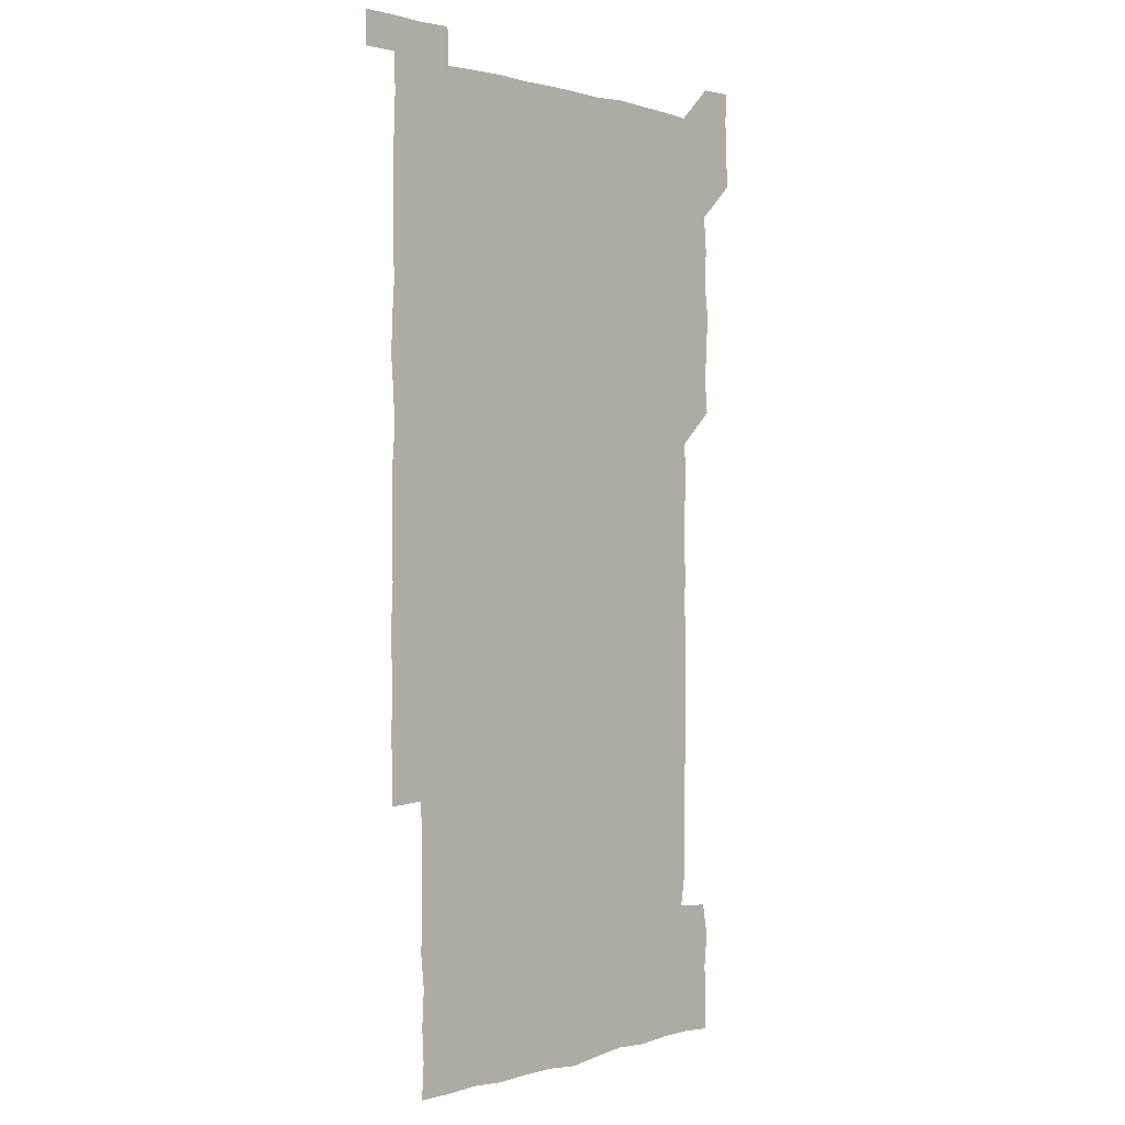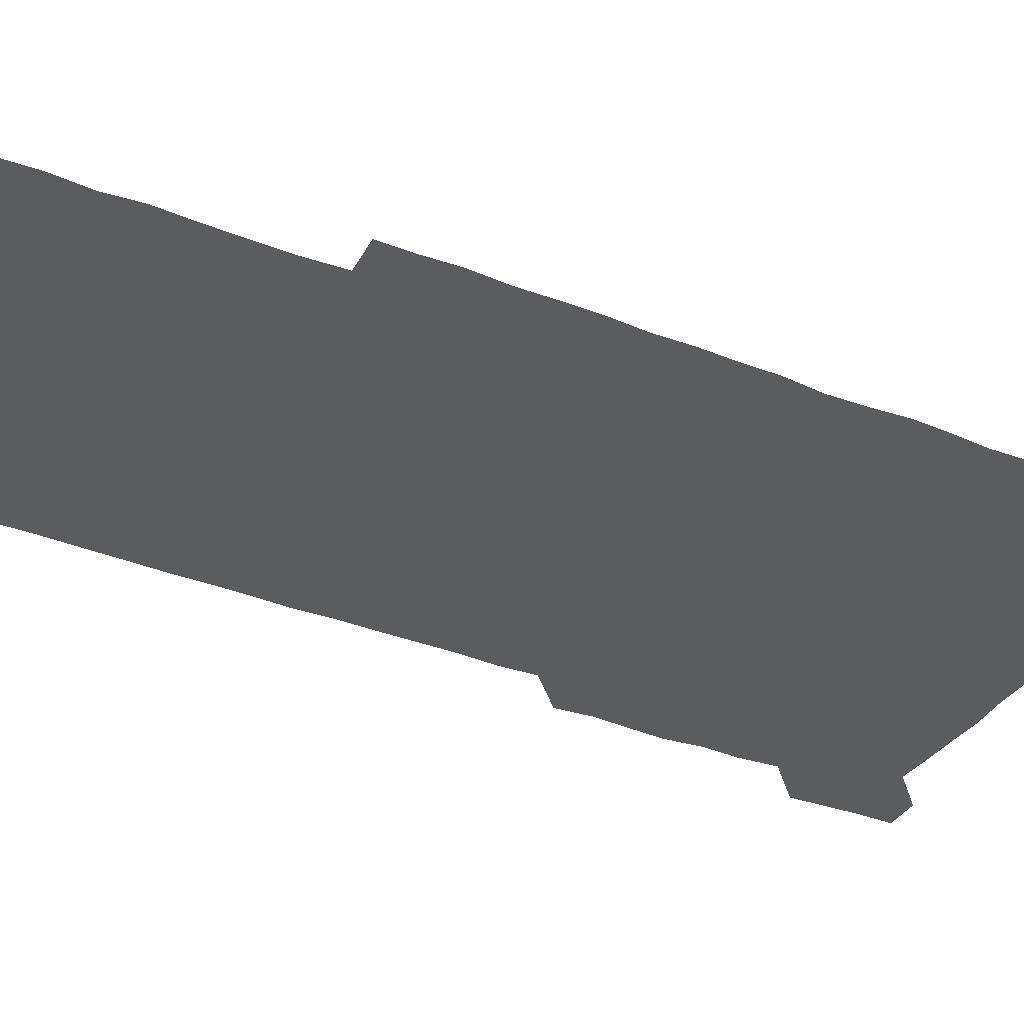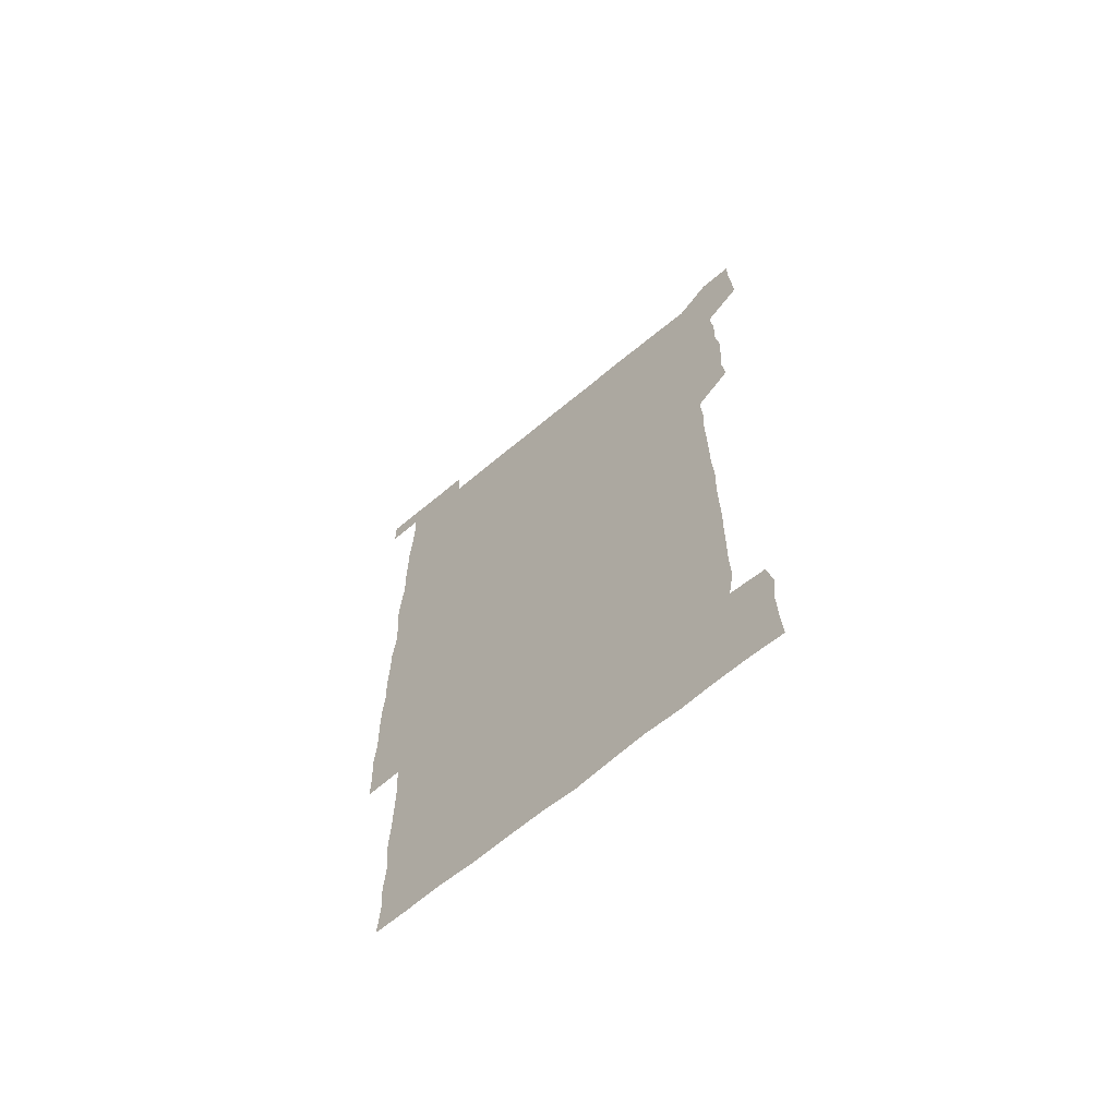
<metadata>
{"format":"obj","ext":"obj","renderer":"f3d","projection":"perspective","resolution":1024,"background":"white","views":[{"elev":0.5,"azim":132.9,"up":"+Y"},{"elev":-34.8,"azim":62.0,"up":"+Z"},{"elev":-67.7,"azim":-140.3,"up":"+Y"}]}
</metadata>
<code>
v 449.4 557.4 0
v 450 571.1 0
v 450.6 585.9 0
v 450.6 600.7 0
v 464.9 165.3 0
v 465.5 179.5 0
v 465.7 195.2 0
v 464.3 208.9 0
v 466.9 223.1 0
v 464.2 451.2 0
v 465.6 465.8 0
v 464.7 480.8 0
v 463.9 495.3 0
v 465.7 510.3 0
v 465.1 525.7 0
v 466.4 541.5 0
v 466.1 556.4 0
v 466.5 570.9 0
v 466.3 585.6 0
v 465.6 600.3 0
v 479.2 166.4 0
v 481.5 181.5 0
v 483.2 196.6 0
v 480.6 210.1 0
v 482.7 224.8 0
v 480.4 238.9 0
v 480.7 254.3 0
v 480.4 269.4 0
v 480.2 284.8 0
v 479.8 299.8 0
v 480.1 314.9 0
v 480 330.1 0
v 479.5 344.7 0
v 480.3 359.7 0
v 480.1 374.8 0
v 480.2 390.1 0
v 480.4 405.4 0
v 479.7 420.6 0
v 480.5 436.2 0
v 480.2 451.1 0
v 481.4 466 0
v 479.9 481 0
v 481.4 496.1 0
v 481.4 510.9 0
v 480.3 525.9 0
v 482 540.8 0
v 481.2 556.1 0
v 481 570.9 0
v 481.2 585.2 0
v 494.4 166.4 0
v 496.3 181.8 0
v 495.8 195.8 0
v 495.9 210.3 0
v 497.2 226.1 0
v 495.2 240.1 0
v 497 256.1 0
v 496.4 270.9 0
v 496.8 286.2 0
v 496.9 301.2 0
v 496.4 316 0
v 496.3 331 0
v 496.5 346.1 0
v 496.1 360.9 0
v 496.6 376.1 0
v 496.6 391.1 0
v 496.2 406 0
v 496.4 421.1 0
v 496.3 436.1 0
v 495.8 451.1 0
v 496.4 466 0
v 496.6 481.2 0
v 496.1 496.1 0
v 496.8 511 0
v 496.4 526 0
v 496.5 540.8 0
v 497.2 555.3 0
v 496.3 570.7 0
v 495.7 586 0
v 509 165.4 0
v 510.8 181.1 0
v 509.9 195.1 0
v 512.9 212.8 0
v 512.3 226.8 0
v 511.6 241.5 0
v 511.4 256.1 0
v 511.4 271.2 0
v 512.2 286.7 0
v 511.2 301.1 0
v 511.2 316.1 0
v 511.6 331.3 0
v 510.6 345.9 0
v 511.1 361 0
v 512.1 376.7 0
v 511.6 391.2 0
v 511.4 406.1 0
v 511 421 0
v 511.6 436.1 0
v 511.7 451.2 0
v 511.5 466.1 0
v 511.7 481.1 0
v 511.4 496.1 0
v 511.2 511 0
v 511.3 526 0
v 511.2 540.9 0
v 511.6 555.5 0
v 511.4 570.3 0
v 510.6 586.4 0
v 525.3 166.5 0
v 525.9 181.1 0
v 526.6 197.3 0
v 527 212.7 0
v 526.2 226.1 0
v 527.4 242.3 0
v 526.1 256.2 0
v 526.4 271.4 0
v 526.4 286.3 0
v 526.4 301.2 0
v 525.7 315.8 0
v 526.8 331.7 0
v 526.8 346.5 0
v 526 361.1 0
v 526.2 376.1 0
v 526.6 391.3 0
v 526.4 406.1 0
v 526.5 421 0
v 525.6 435.9 0
v 526.4 451.2 0
v 526.4 466.1 0
v 526.4 481 0
v 526.5 495.9 0
v 526.3 511 0
v 526.1 525.9 0
v 526.8 540.5 0
v 526.4 555.6 0
v 526.1 570.6 0
v 525.1 587 0
v 540.2 165.2 0
v 541.6 182.5 0
v 541.3 196.9 0
v 541.1 211.3 0
v 541.6 227.1 0
v 541.4 241.7 0
v 541 256 0
v 541.4 271.2 0
v 541.5 286.4 0
v 541.3 301.3 0
v 541.1 316.2 0
v 541.2 331.2 0
v 541.3 346.4 0
v 541.3 361.3 0
v 541.2 376.2 0
v 541.1 391 0
v 540.5 405.5 0
v 541.7 421.4 0
v 541.1 436.1 0
v 541.3 451.2 0
v 541.2 466.1 0
v 540.5 481 0
v 541.3 496.1 0
v 541.1 511 0
v 541.6 525.8 0
v 541.1 541.1 0
v 541.2 555.8 0
v 541.1 570.7 0
v 540.6 586.1 0
v 555.1 163.5 0
v 555.8 181.3 0
v 555.8 195.9 0
v 556 211.4 0
v 556.2 226.8 0
v 556 241.3 0
v 556.4 256.6 0
v 556 270.5 0
v 556.4 287.2 0
v 556.1 301.2 0
v 556 316.1 0
v 556 331.1 0
v 556.1 346.1 0
v 556.1 361.2 0
v 556 376.2 0
v 556.1 390.9 0
v 556.2 406.2 0
v 556.2 421.2 0
v 556.1 436.1 0
v 556.2 451.2 0
v 556.3 466.1 0
v 556 481.1 0
v 556.4 496 0
v 556.1 511 0
v 556.1 525.8 0
v 556.2 540.8 0
v 556.1 555.7 0
v 556.2 570.4 0
v 555.6 586.4 0
v 570.2 164.9 0
v 571 182 0
v 571 197.1 0
v 571.1 212.6 0
v 571 226.3 0
v 571 242.2 0
v 571 256.4 0
v 570.8 270.5 0
v 570.8 287.1 0
v 571.2 301.5 0
v 571 316.2 0
v 571.1 331.4 0
v 571 346.2 0
v 570.9 361.3 0
v 570.6 375.5 0
v 571.3 391.5 0
v 571.1 406.2 0
v 571.1 421 0
v 571 436 0
v 571 450.9 0
v 571.1 466.3 0
v 571.1 481.1 0
v 571.1 496 0
v 571 510.9 0
v 570.9 526.1 0
v 571.2 540.5 0
v 570.9 556.2 0
v 571.1 570.7 0
v 570.7 586.5 0
v 585.9 165 0
v 585.8 182.1 0
v 586.1 195.9 0
v 585.9 211.5 0
v 585.8 226.9 0
v 586 241.3 0
v 585.7 256.5 0
v 585.8 270.7 0
v 586.3 285.5 0
v 586 301.6 0
v 586 316.1 0
v 585.9 331.3 0
v 586 346.3 0
v 585.8 361.4 0
v 586.1 376.5 0
v 585.9 391.3 0
v 585.8 406.4 0
v 586.1 421 0
v 586 436.1 0
v 585.9 451 0
v 585.9 466.1 0
v 586 481 0
v 586 496 0
v 586 511 0
v 586 525.8 0
v 586 541 0
v 586.2 555.6 0
v 586.1 570.7 0
v 585.9 586.1 0
v 601.3 164.5 0
v 600.9 180.4 0
v 601 195.8 0
v 600.5 212.5 0
v 600.8 226.5 0
v 600.8 241.3 0
v 600.7 256.3 0
v 600.5 272 0
v 601.3 285.5 0
v 600.8 301.6 0
v 600.8 316.3 0
v 601 330.7 0
v 600.7 346.8 0
v 600.7 361.6 0
v 600.7 376.4 0
v 600.8 391.3 0
v 601 406.2 0
v 600.8 421.3 0
v 600.8 436.1 0
v 600.8 451 0
v 601 465.6 0
v 601 481 0
v 600.9 496 0
v 600.8 510.9 0
v 600.9 526 0
v 600.9 540.8 0
v 601.1 555.9 0
v 601.1 570.7 0
v 601 586.5 0
v 616.3 165.7 0
v 615.3 183.3 0
v 616.3 195.9 0
v 615.6 211.7 0
v 615.6 226.5 0
v 615.9 241.1 0
v 615.9 256 0
v 615.7 271.4 0
v 615.8 286 0
v 615.3 302.1 0
v 615.7 316.3 0
v 615.5 331.6 0
v 615.8 346.2 0
v 615.5 361.4 0
v 615.6 376.3 0
v 615.6 391.2 0
v 615.5 406.3 0
v 615.7 421.1 0
v 615.6 436.1 0
v 615.9 450.9 0
v 615.5 466.7 0
v 616.1 481.2 0
v 615.6 496 0
v 615.7 511 0
v 615.8 525.9 0
v 615.3 540.4 0
v 616.1 556.1 0
v 615.9 570.4 0
v 616.1 586.1 0
v 632 165.2 0
v 630.4 181.7 0
v 631.1 195.7 0
v 630.5 211.3 0
v 630.2 226.5 0
v 630.7 241 0
v 630.7 256.1 0
v 630.4 271.5 0
v 630.6 286.7 0
v 629.6 302 0
v 630.5 316.3 0
v 630.5 331.3 0
v 630.2 346.5 0
v 630.4 361.2 0
v 630 376.4 0
v 630.3 391.2 0
v 630.5 406.1 0
v 630.8 421 0
v 630.5 436.1 0
v 630.5 451.2 0
v 629.8 466.3 0
v 631 481 0
v 630.7 495.9 0
v 631.4 511.1 0
v 630.9 526 0
v 630.6 540.9 0
v 630.9 555.9 0
v 630.8 570.6 0
v 631.2 585.6 0
v 631.5 601.4 0
v 646.3 165.3 0
v 645.3 180.3 0
v 646.1 194.5 0
v 645.2 210.3 0
v 646.7 224.6 0
v 646.1 239.7 0
v 646 254.9 0
v 646 270.4 0
v 646.9 286.4 0
v 645.3 301.7 0
v 645.3 316.5 0
v 644.4 331.5 0
v 645.3 346.1 0
v 644.7 361.3 0
v 645.5 375.9 0
v 645.5 391 0
v 646 405.9 0
v 645.4 421.1 0
v 645.9 435.8 0
v 645.5 451.2 0
v 645.6 466.4 0
v 644.7 481.1 0
v 645.3 495.6 0
v 646.4 511.1 0
v 645.7 526.1 0
v 645 540.8 0
v 646.4 555.9 0
v 645.4 570.6 0
v 645.6 585.4 0
v 646.2 600.8 0
v 662.2 285.6 0
v 662.3 299.8 0
v 663.1 314.4 0
v 662.3 329.6 0
v 662.7 344.7 0
v 662.9 359.8 0
v 662.1 375 0
v 662.6 390.2 0
v 662.3 405.1 0
v 662.5 419.8 0
v 661.1 435.5 0
v 661.6 450.8 0
v 662.8 465.7 0
v 662.3 480.6 0
v 661.2 495.9 0
v 661.7 511.1 0
v 661.8 526.1 0
v 661.9 541.1 0
v 661.2 556.1 0
v 660.7 571.2 0
v 661.1 586.7 0
v 661.3 601 0
v 676 586.4 0
v 676.1 601 0
f 16 17 1
f 1 17 2
f 17 18 2
f 2 18 3
f 18 19 3
f 3 19 4
f 19 20 4
f 5 21 6
f 21 22 6
f 6 22 7
f 22 23 7
f 7 23 8
f 23 24 8
f 8 24 9
f 24 25 9
f 39 40 10
f 10 40 11
f 40 41 11
f 11 41 12
f 41 42 12
f 12 42 13
f 42 43 13
f 13 43 14
f 43 44 14
f 14 44 15
f 44 45 15
f 15 45 16
f 45 46 16
f 16 46 17
f 46 47 17
f 17 47 18
f 47 48 18
f 18 48 19
f 48 49 19
f 19 49 20
f 21 50 22
f 50 51 22
f 22 51 23
f 51 52 23
f 23 52 24
f 52 53 24
f 24 53 25
f 53 54 25
f 25 54 26
f 54 55 26
f 26 55 27
f 55 56 27
f 27 56 28
f 56 57 28
f 28 57 29
f 57 58 29
f 29 58 30
f 58 59 30
f 30 59 31
f 59 60 31
f 31 60 32
f 60 61 32
f 32 61 33
f 61 62 33
f 33 62 34
f 62 63 34
f 34 63 35
f 63 64 35
f 35 64 36
f 64 65 36
f 36 65 37
f 65 66 37
f 37 66 38
f 66 67 38
f 38 67 39
f 67 68 39
f 39 68 40
f 68 69 40
f 40 69 41
f 69 70 41
f 41 70 42
f 70 71 42
f 42 71 43
f 71 72 43
f 43 72 44
f 72 73 44
f 44 73 45
f 73 74 45
f 45 74 46
f 74 75 46
f 46 75 47
f 75 76 47
f 47 76 48
f 76 77 48
f 48 77 49
f 77 78 49
f 50 79 51
f 79 80 51
f 51 80 52
f 80 81 52
f 52 81 53
f 81 82 53
f 53 82 54
f 82 83 54
f 54 83 55
f 83 84 55
f 55 84 56
f 84 85 56
f 56 85 57
f 85 86 57
f 57 86 58
f 86 87 58
f 58 87 59
f 87 88 59
f 59 88 60
f 88 89 60
f 60 89 61
f 89 90 61
f 61 90 62
f 90 91 62
f 62 91 63
f 91 92 63
f 63 92 64
f 92 93 64
f 64 93 65
f 93 94 65
f 65 94 66
f 94 95 66
f 66 95 67
f 95 96 67
f 67 96 68
f 96 97 68
f 68 97 69
f 97 98 69
f 69 98 70
f 98 99 70
f 70 99 71
f 99 100 71
f 71 100 72
f 100 101 72
f 72 101 73
f 101 102 73
f 73 102 74
f 102 103 74
f 74 103 75
f 103 104 75
f 75 104 76
f 104 105 76
f 76 105 77
f 105 106 77
f 77 106 78
f 106 107 78
f 79 108 80
f 108 109 80
f 80 109 81
f 109 110 81
f 81 110 82
f 110 111 82
f 82 111 83
f 111 112 83
f 83 112 84
f 112 113 84
f 84 113 85
f 113 114 85
f 85 114 86
f 114 115 86
f 86 115 87
f 115 116 87
f 87 116 88
f 116 117 88
f 88 117 89
f 117 118 89
f 89 118 90
f 118 119 90
f 90 119 91
f 119 120 91
f 91 120 92
f 120 121 92
f 92 121 93
f 121 122 93
f 93 122 94
f 122 123 94
f 94 123 95
f 123 124 95
f 95 124 96
f 124 125 96
f 96 125 97
f 125 126 97
f 97 126 98
f 126 127 98
f 98 127 99
f 127 128 99
f 99 128 100
f 128 129 100
f 100 129 101
f 129 130 101
f 101 130 102
f 130 131 102
f 102 131 103
f 131 132 103
f 103 132 104
f 132 133 104
f 104 133 105
f 133 134 105
f 105 134 106
f 134 135 106
f 106 135 107
f 135 136 107
f 108 137 109
f 137 138 109
f 109 138 110
f 138 139 110
f 110 139 111
f 139 140 111
f 111 140 112
f 140 141 112
f 112 141 113
f 141 142 113
f 113 142 114
f 142 143 114
f 114 143 115
f 143 144 115
f 115 144 116
f 144 145 116
f 116 145 117
f 145 146 117
f 117 146 118
f 146 147 118
f 118 147 119
f 147 148 119
f 119 148 120
f 148 149 120
f 120 149 121
f 149 150 121
f 121 150 122
f 150 151 122
f 122 151 123
f 151 152 123
f 123 152 124
f 152 153 124
f 124 153 125
f 153 154 125
f 125 154 126
f 154 155 126
f 126 155 127
f 155 156 127
f 127 156 128
f 156 157 128
f 128 157 129
f 157 158 129
f 129 158 130
f 158 159 130
f 130 159 131
f 159 160 131
f 131 160 132
f 160 161 132
f 132 161 133
f 161 162 133
f 133 162 134
f 162 163 134
f 134 163 135
f 163 164 135
f 135 164 136
f 164 165 136
f 137 166 138
f 166 167 138
f 138 167 139
f 167 168 139
f 139 168 140
f 168 169 140
f 140 169 141
f 169 170 141
f 141 170 142
f 170 171 142
f 142 171 143
f 171 172 143
f 143 172 144
f 172 173 144
f 144 173 145
f 173 174 145
f 145 174 146
f 174 175 146
f 146 175 147
f 175 176 147
f 147 176 148
f 176 177 148
f 148 177 149
f 177 178 149
f 149 178 150
f 178 179 150
f 150 179 151
f 179 180 151
f 151 180 152
f 180 181 152
f 152 181 153
f 181 182 153
f 153 182 154
f 182 183 154
f 154 183 155
f 183 184 155
f 155 184 156
f 184 185 156
f 156 185 157
f 185 186 157
f 157 186 158
f 186 187 158
f 158 187 159
f 187 188 159
f 159 188 160
f 188 189 160
f 160 189 161
f 189 190 161
f 161 190 162
f 190 191 162
f 162 191 163
f 191 192 163
f 163 192 164
f 192 193 164
f 164 193 165
f 193 194 165
f 166 195 167
f 195 196 167
f 167 196 168
f 196 197 168
f 168 197 169
f 197 198 169
f 169 198 170
f 198 199 170
f 170 199 171
f 199 200 171
f 171 200 172
f 200 201 172
f 172 201 173
f 201 202 173
f 173 202 174
f 202 203 174
f 174 203 175
f 203 204 175
f 175 204 176
f 204 205 176
f 176 205 177
f 205 206 177
f 177 206 178
f 206 207 178
f 178 207 179
f 207 208 179
f 179 208 180
f 208 209 180
f 180 209 181
f 209 210 181
f 181 210 182
f 210 211 182
f 182 211 183
f 211 212 183
f 183 212 184
f 212 213 184
f 184 213 185
f 213 214 185
f 185 214 186
f 214 215 186
f 186 215 187
f 215 216 187
f 187 216 188
f 216 217 188
f 188 217 189
f 217 218 189
f 189 218 190
f 218 219 190
f 190 219 191
f 219 220 191
f 191 220 192
f 220 221 192
f 192 221 193
f 221 222 193
f 193 222 194
f 222 223 194
f 195 224 196
f 224 225 196
f 196 225 197
f 225 226 197
f 197 226 198
f 226 227 198
f 198 227 199
f 227 228 199
f 199 228 200
f 228 229 200
f 200 229 201
f 229 230 201
f 201 230 202
f 230 231 202
f 202 231 203
f 231 232 203
f 203 232 204
f 232 233 204
f 204 233 205
f 233 234 205
f 205 234 206
f 234 235 206
f 206 235 207
f 235 236 207
f 207 236 208
f 236 237 208
f 208 237 209
f 237 238 209
f 209 238 210
f 238 239 210
f 210 239 211
f 239 240 211
f 211 240 212
f 240 241 212
f 212 241 213
f 241 242 213
f 213 242 214
f 242 243 214
f 214 243 215
f 243 244 215
f 215 244 216
f 244 245 216
f 216 245 217
f 245 246 217
f 217 246 218
f 246 247 218
f 218 247 219
f 247 248 219
f 219 248 220
f 248 249 220
f 220 249 221
f 249 250 221
f 221 250 222
f 250 251 222
f 222 251 223
f 251 252 223
f 224 253 225
f 253 254 225
f 225 254 226
f 254 255 226
f 226 255 227
f 255 256 227
f 227 256 228
f 256 257 228
f 228 257 229
f 257 258 229
f 229 258 230
f 258 259 230
f 230 259 231
f 259 260 231
f 231 260 232
f 260 261 232
f 232 261 233
f 261 262 233
f 233 262 234
f 262 263 234
f 234 263 235
f 263 264 235
f 235 264 236
f 264 265 236
f 236 265 237
f 265 266 237
f 237 266 238
f 266 267 238
f 238 267 239
f 267 268 239
f 239 268 240
f 268 269 240
f 240 269 241
f 269 270 241
f 241 270 242
f 270 271 242
f 242 271 243
f 271 272 243
f 243 272 244
f 272 273 244
f 244 273 245
f 273 274 245
f 245 274 246
f 274 275 246
f 246 275 247
f 275 276 247
f 247 276 248
f 276 277 248
f 248 277 249
f 277 278 249
f 249 278 250
f 278 279 250
f 250 279 251
f 279 280 251
f 251 280 252
f 280 281 252
f 253 282 254
f 282 283 254
f 254 283 255
f 283 284 255
f 255 284 256
f 284 285 256
f 256 285 257
f 285 286 257
f 257 286 258
f 286 287 258
f 258 287 259
f 287 288 259
f 259 288 260
f 288 289 260
f 260 289 261
f 289 290 261
f 261 290 262
f 290 291 262
f 262 291 263
f 291 292 263
f 263 292 264
f 292 293 264
f 264 293 265
f 293 294 265
f 265 294 266
f 294 295 266
f 266 295 267
f 295 296 267
f 267 296 268
f 296 297 268
f 268 297 269
f 297 298 269
f 269 298 270
f 298 299 270
f 270 299 271
f 299 300 271
f 271 300 272
f 300 301 272
f 272 301 273
f 301 302 273
f 273 302 274
f 302 303 274
f 274 303 275
f 303 304 275
f 275 304 276
f 304 305 276
f 276 305 277
f 305 306 277
f 277 306 278
f 306 307 278
f 278 307 279
f 307 308 279
f 279 308 280
f 308 309 280
f 280 309 281
f 309 310 281
f 282 311 283
f 311 312 283
f 283 312 284
f 312 313 284
f 284 313 285
f 313 314 285
f 285 314 286
f 314 315 286
f 286 315 287
f 315 316 287
f 287 316 288
f 316 317 288
f 288 317 289
f 317 318 289
f 289 318 290
f 318 319 290
f 290 319 291
f 319 320 291
f 291 320 292
f 320 321 292
f 292 321 293
f 321 322 293
f 293 322 294
f 322 323 294
f 294 323 295
f 323 324 295
f 295 324 296
f 324 325 296
f 296 325 297
f 325 326 297
f 297 326 298
f 326 327 298
f 298 327 299
f 327 328 299
f 299 328 300
f 328 329 300
f 300 329 301
f 329 330 301
f 301 330 302
f 330 331 302
f 302 331 303
f 331 332 303
f 303 332 304
f 332 333 304
f 304 333 305
f 333 334 305
f 305 334 306
f 334 335 306
f 306 335 307
f 335 336 307
f 307 336 308
f 336 337 308
f 308 337 309
f 337 338 309
f 309 338 310
f 338 339 310
f 311 341 312
f 341 342 312
f 312 342 313
f 342 343 313
f 313 343 314
f 343 344 314
f 314 344 315
f 344 345 315
f 315 345 316
f 345 346 316
f 316 346 317
f 346 347 317
f 317 347 318
f 347 348 318
f 318 348 319
f 348 349 319
f 319 349 320
f 349 350 320
f 320 350 321
f 350 351 321
f 321 351 322
f 351 352 322
f 322 352 323
f 352 353 323
f 323 353 324
f 353 354 324
f 324 354 325
f 354 355 325
f 325 355 326
f 355 356 326
f 326 356 327
f 356 357 327
f 327 357 328
f 357 358 328
f 328 358 329
f 358 359 329
f 329 359 330
f 359 360 330
f 330 360 331
f 360 361 331
f 331 361 332
f 361 362 332
f 332 362 333
f 362 363 333
f 333 363 334
f 363 364 334
f 334 364 335
f 364 365 335
f 335 365 336
f 365 366 336
f 336 366 337
f 366 367 337
f 337 367 338
f 367 368 338
f 338 368 339
f 368 369 339
f 339 369 340
f 369 370 340
f 349 371 350
f 371 372 350
f 350 372 351
f 372 373 351
f 351 373 352
f 373 374 352
f 352 374 353
f 374 375 353
f 353 375 354
f 375 376 354
f 354 376 355
f 376 377 355
f 355 377 356
f 377 378 356
f 356 378 357
f 378 379 357
f 357 379 358
f 379 380 358
f 358 380 359
f 380 381 359
f 359 381 360
f 381 382 360
f 360 382 361
f 382 383 361
f 361 383 362
f 383 384 362
f 362 384 363
f 384 385 363
f 363 385 364
f 385 386 364
f 364 386 365
f 386 387 365
f 365 387 366
f 387 388 366
f 366 388 367
f 388 389 367
f 367 389 368
f 389 390 368
f 368 390 369
f 390 391 369
f 369 391 370
f 391 392 370
f 391 393 392
f 393 394 392

</code>
